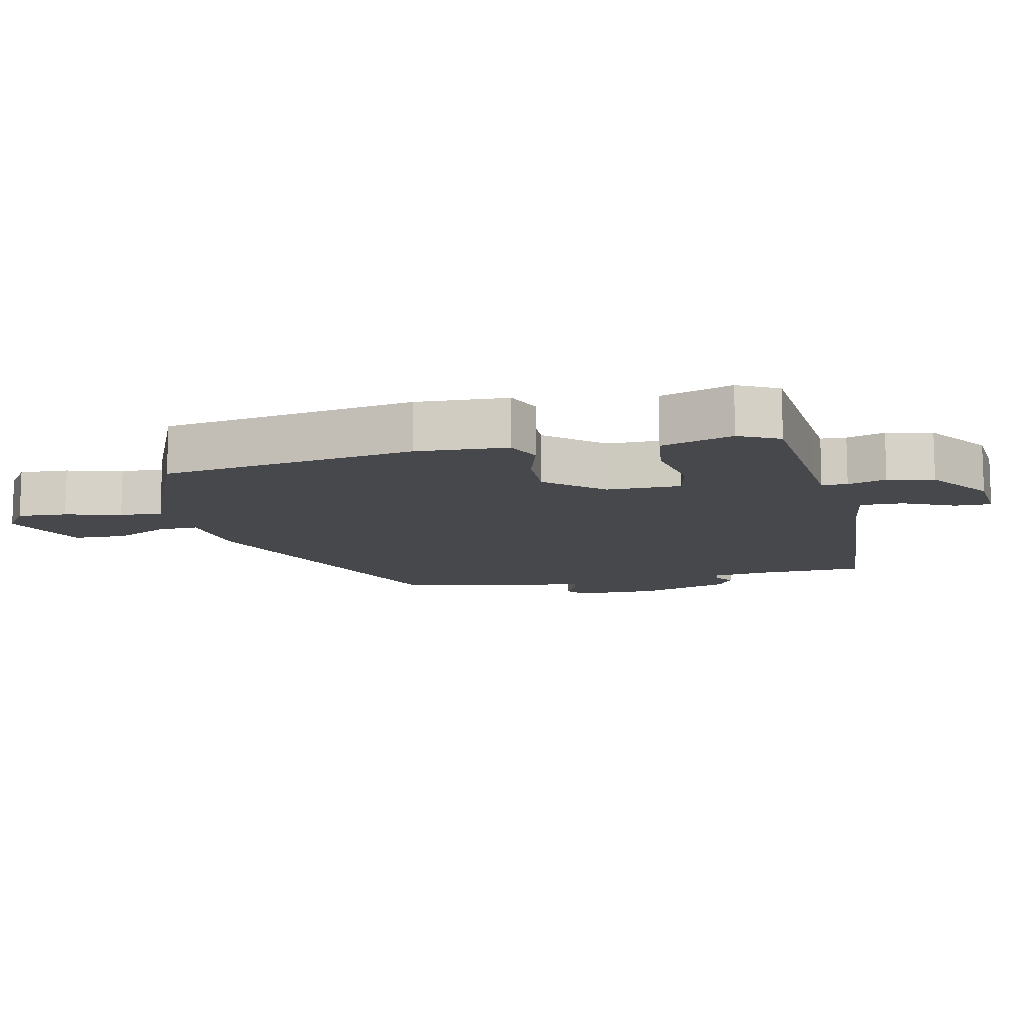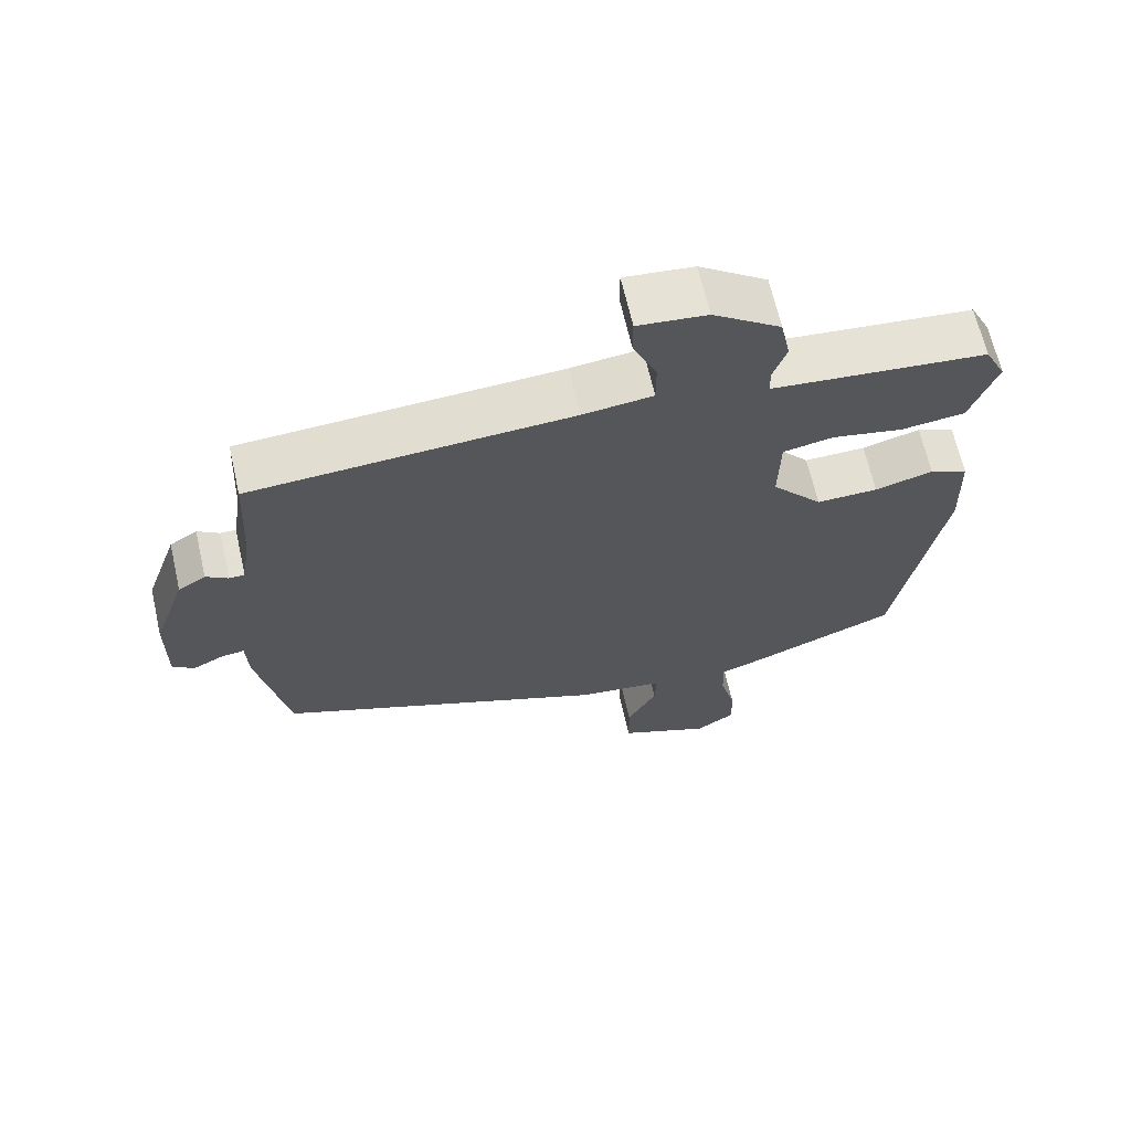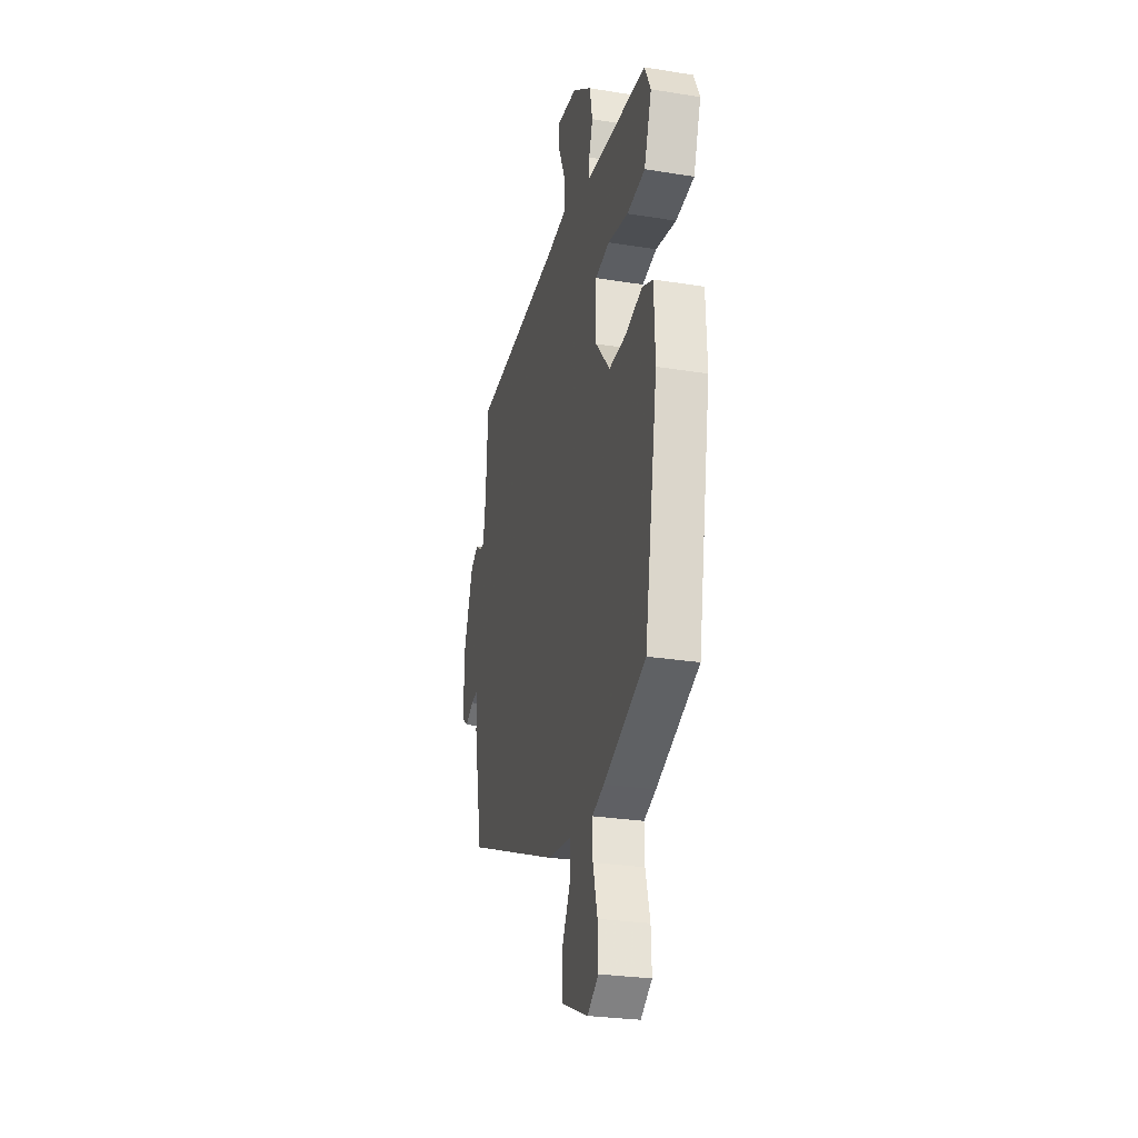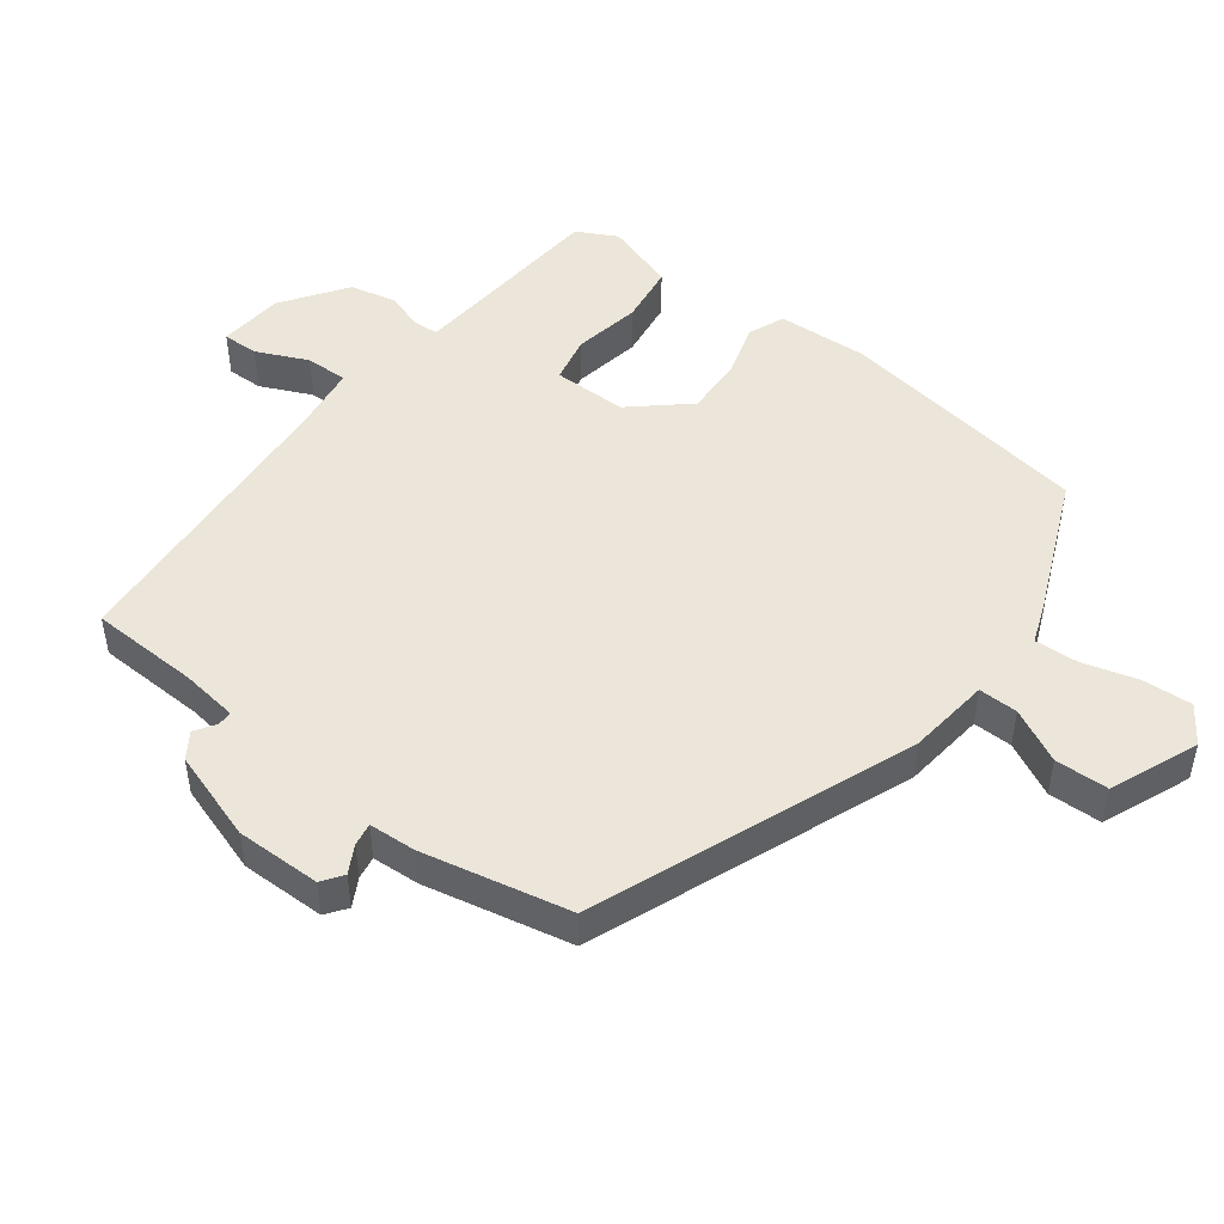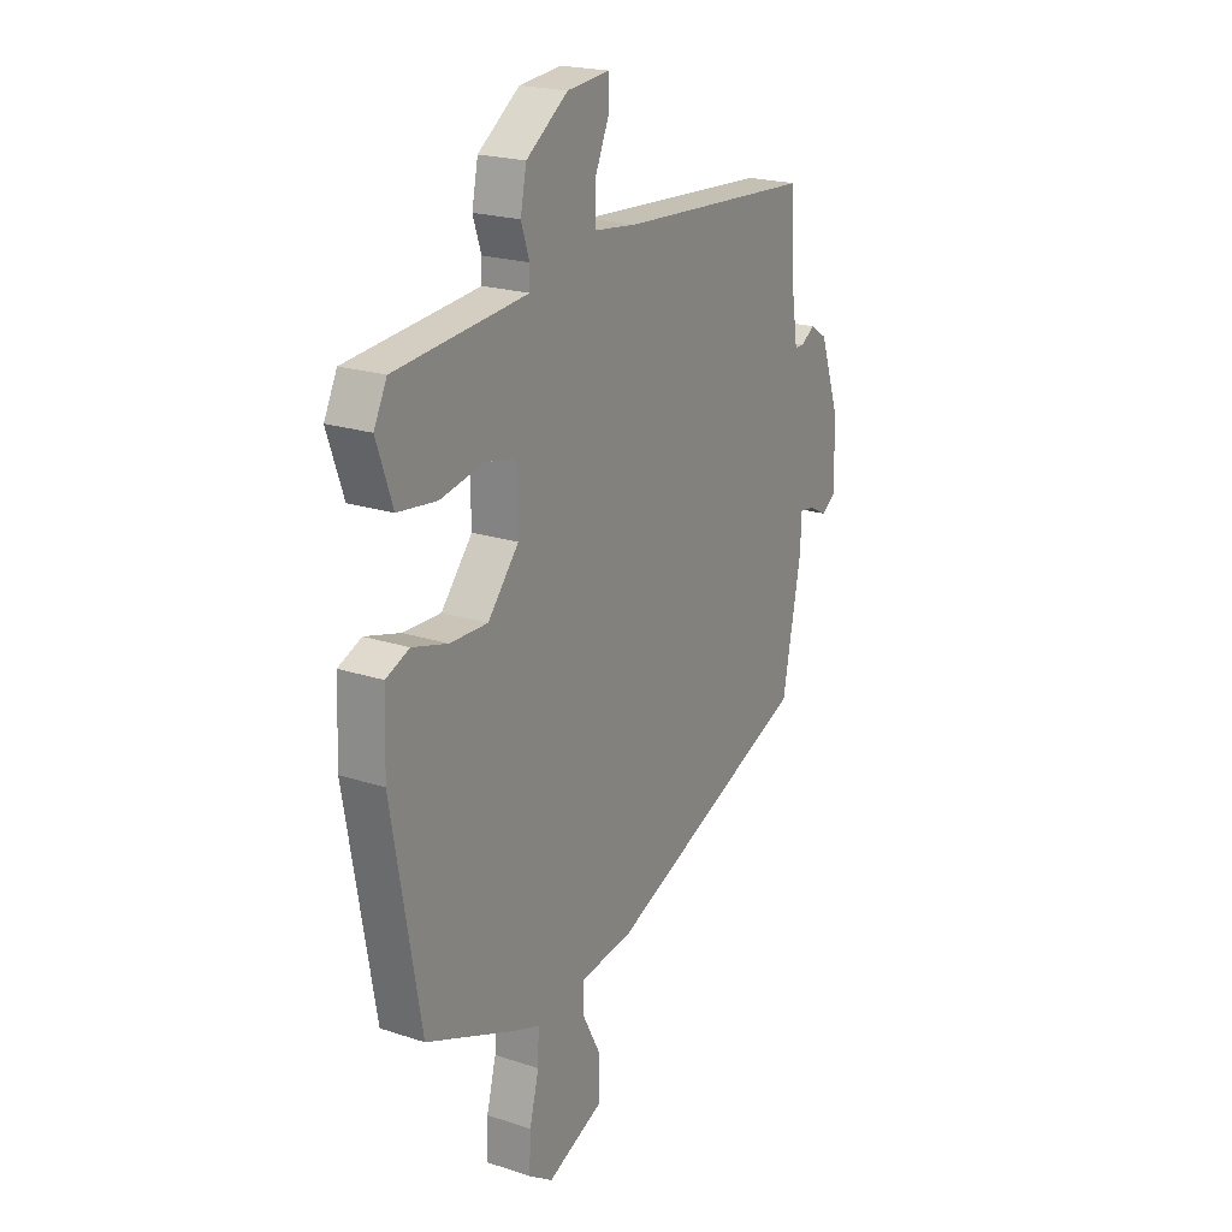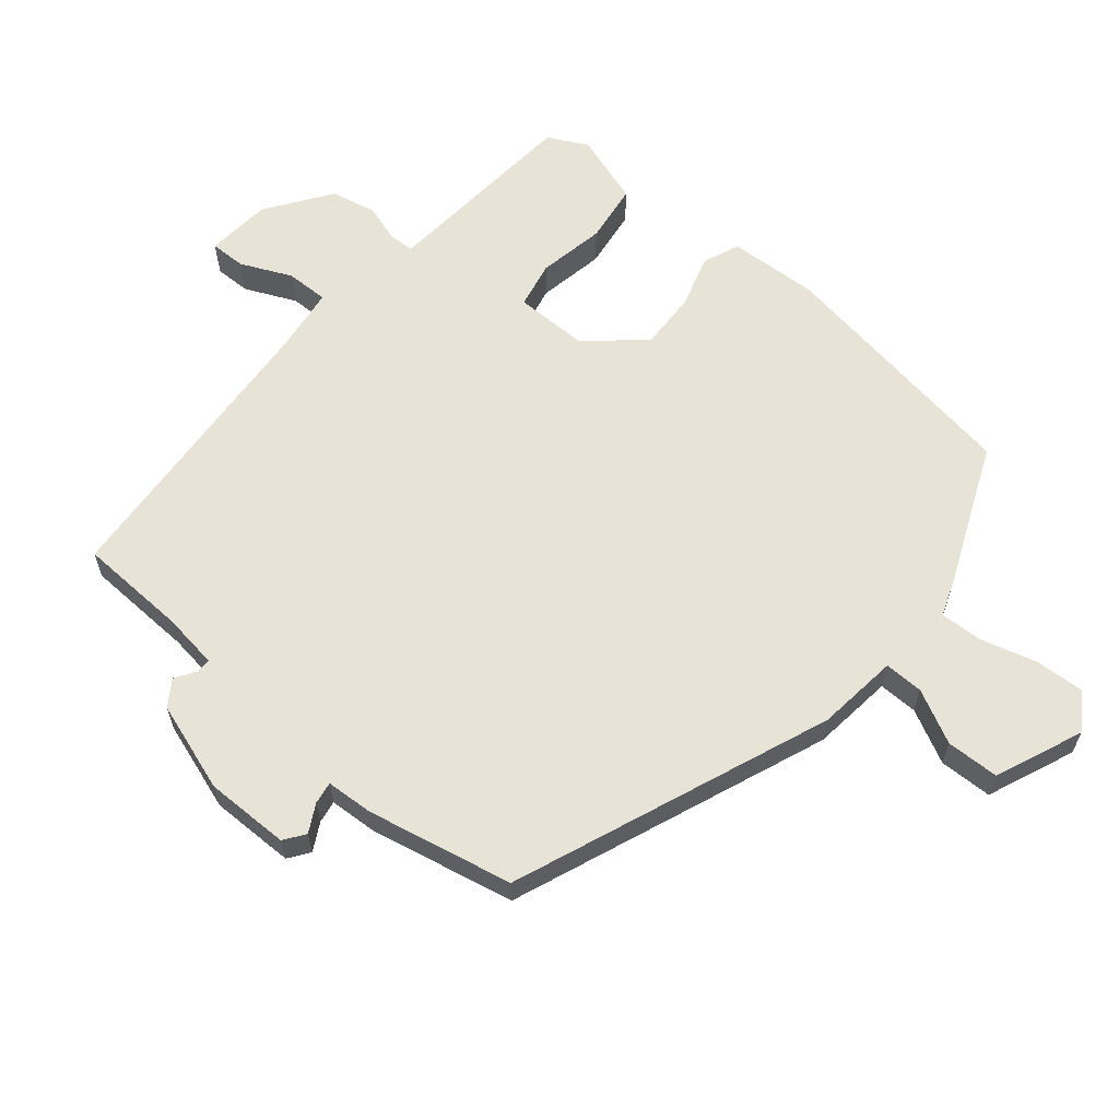
<metadata>
{"format":"obj","ext":"obj","renderer":"f3d","projection":"perspective","resolution":1024,"background":"white","views":[{"elev":-11.6,"azim":-78.3,"up":"+Y"},{"elev":66.2,"azim":167.2,"up":"+Z"},{"elev":-27.4,"azim":-104.0,"up":"+Z"},{"elev":48.2,"azim":126.3,"up":"+Y"},{"elev":21.0,"azim":-59.4,"up":"+Z"},{"elev":62.1,"azim":129.1,"up":"+Y"}]}
</metadata>
<code>
v -0.512 0.07 0.429
v -0.279 0.07 0.451
v -0.208 0.07 0.458
v -0.207 0.07 0.496
v -0.226 0.07 0.553
v -0.212 0.07 0.622
v -0.116 0.07 0.691
v -0.018 0.07 0.701
v -0.018 0.07 0.647
v -0.052 0.07 0.569
v -0.052 0.07 0.505
v 0.047 0.07 0.493
v 0.498 0.07 0.465
v 0.507 0.07 0.301
v 0.52 0.07 0.216
v 0.542 0.07 0.216
v 0.573 0.07 0.237
v 0.612 0.07 0.212
v 0.659 0.07 0.077
v 0.66 0.07 -0.05
v 0.629 0.07 -0.073
v 0.587 0.07 -0.051
v 0.553 0.07 -0.046
v 0.55 0.07 -0.117
v 0.507 0.07 -0.338
v 0.033 0.07 -0.531
v -0.09 0.07 -0.547
v -0.088 0.07 -0.606
v -0.046 0.07 -0.686
v -0.047 0.07 -0.766
v -0.178 0.07 -0.822
v -0.234 0.07 -0.785
v -0.231 0.07 -0.711
v -0.209 0.07 -0.627
v -0.207 0.07 -0.562
v -0.266 0.07 -0.541
v -0.475 0.07 -0.455
v -0.541 0.07 -0.075
v -0.536 0.07 0.062
v -0.482 0.07 0.085
v -0.4 0.07 0.062
v -0.313 0.07 0.06
v -0.241 0.07 0.145
v -0.243 0.07 0.256
v -0.314 0.07 0.27
v -0.415 0.07 0.25
v -0.505 0.07 0.261
v -0.542 0.07 0.368
v -0.512 0 0.429
v -0.279 0 0.451
v -0.208 0 0.458
v -0.207 0 0.496
v -0.226 0 0.553
v -0.212 0 0.622
v -0.116 0 0.691
v -0.018 0 0.701
v -0.018 0 0.647
v -0.052 0 0.569
v -0.052 0 0.505
v 0.047 0 0.493
v 0.498 0 0.465
v 0.507 0 0.301
v 0.52 0 0.216
v 0.542 0 0.216
v 0.573 0 0.237
v 0.612 0 0.212
v 0.659 0 0.077
v 0.66 0 -0.05
v 0.629 0 -0.073
v 0.587 0 -0.051
v 0.553 0 -0.046
v 0.55 0 -0.117
v 0.507 0 -0.338
v 0.033 0 -0.531
v -0.09 0 -0.547
v -0.088 0 -0.606
v -0.046 0 -0.686
v -0.047 0 -0.766
v -0.178 0 -0.822
v -0.234 0 -0.785
v -0.231 0 -0.711
v -0.209 0 -0.627
v -0.207 0 -0.562
v -0.266 0 -0.541
v -0.475 0 -0.455
v -0.541 0 -0.075
v -0.536 0 0.062
v -0.482 0 0.085
v -0.4 0 0.062
v -0.313 0 0.06
v -0.241 0 0.145
v -0.243 0 0.256
v -0.314 0 0.27
v -0.415 0 0.25
v -0.505 0 0.261
v -0.542 0 0.368
f 45 46 47 48
f 44 45 48 1
f 38 39 40 41
f 38 41 42
f 35 36 37 38
f 35 38 42
f 31 32 33 34
f 31 34 35
f 28 29 30 31
f 27 28 31 35
f 23 24 25 26
f 23 26 27 35
f 19 20 21 22
f 19 22 23
f 16 17 18 19
f 15 16 19 23
f 14 15 23 35
f 12 13 14 35
f 7 8 9 10
f 7 10 11
f 4 5 6 7
f 3 4 7 11
f 44 1 2
f 44 2 3
f 43 44 3 11
f 35 42 43
f 11 12 35 43
f 96 95 94 93
f 49 96 93 92
f 89 88 87 86
f 90 89 86
f 86 85 84 83
f 90 86 83
f 82 81 80 79
f 83 82 79
f 79 78 77 76
f 83 79 76 75
f 74 73 72 71
f 83 75 74 71
f 70 69 68 67
f 71 70 67
f 67 66 65 64
f 71 67 64 63
f 83 71 63 62
f 83 62 61 60
f 58 57 56 55
f 59 58 55
f 55 54 53 52
f 59 55 52 51
f 50 49 92
f 51 50 92
f 59 51 92 91
f 91 90 83
f 91 83 60 59
f 1 49 50 2
f 2 50 51 3
f 3 51 52 4
f 4 52 53 5
f 5 53 54 6
f 6 54 55 7
f 7 55 56 8
f 8 56 57 9
f 9 57 58 10
f 10 58 59 11
f 11 59 60 12
f 12 60 61 13
f 13 61 62 14
f 14 62 63 15
f 15 63 64 16
f 16 64 65 17
f 17 65 66 18
f 18 66 67 19
f 19 67 68 20
f 20 68 69 21
f 21 69 70 22
f 22 70 71 23
f 23 71 72 24
f 24 72 73 25
f 25 73 74 26
f 26 74 75 27
f 27 75 76 28
f 28 76 77 29
f 29 77 78 30
f 30 78 79 31
f 31 79 80 32
f 32 80 81 33
f 33 81 82 34
f 34 82 83 35
f 35 83 84 36
f 36 84 85 37
f 37 85 86 38
f 38 86 87 39
f 39 87 88 40
f 40 88 89 41
f 41 89 90 42
f 42 90 91 43
f 43 91 92 44
f 44 92 93 45
f 45 93 94 46
f 46 94 95 47
f 47 95 96 48
f 48 96 49 1

</code>
